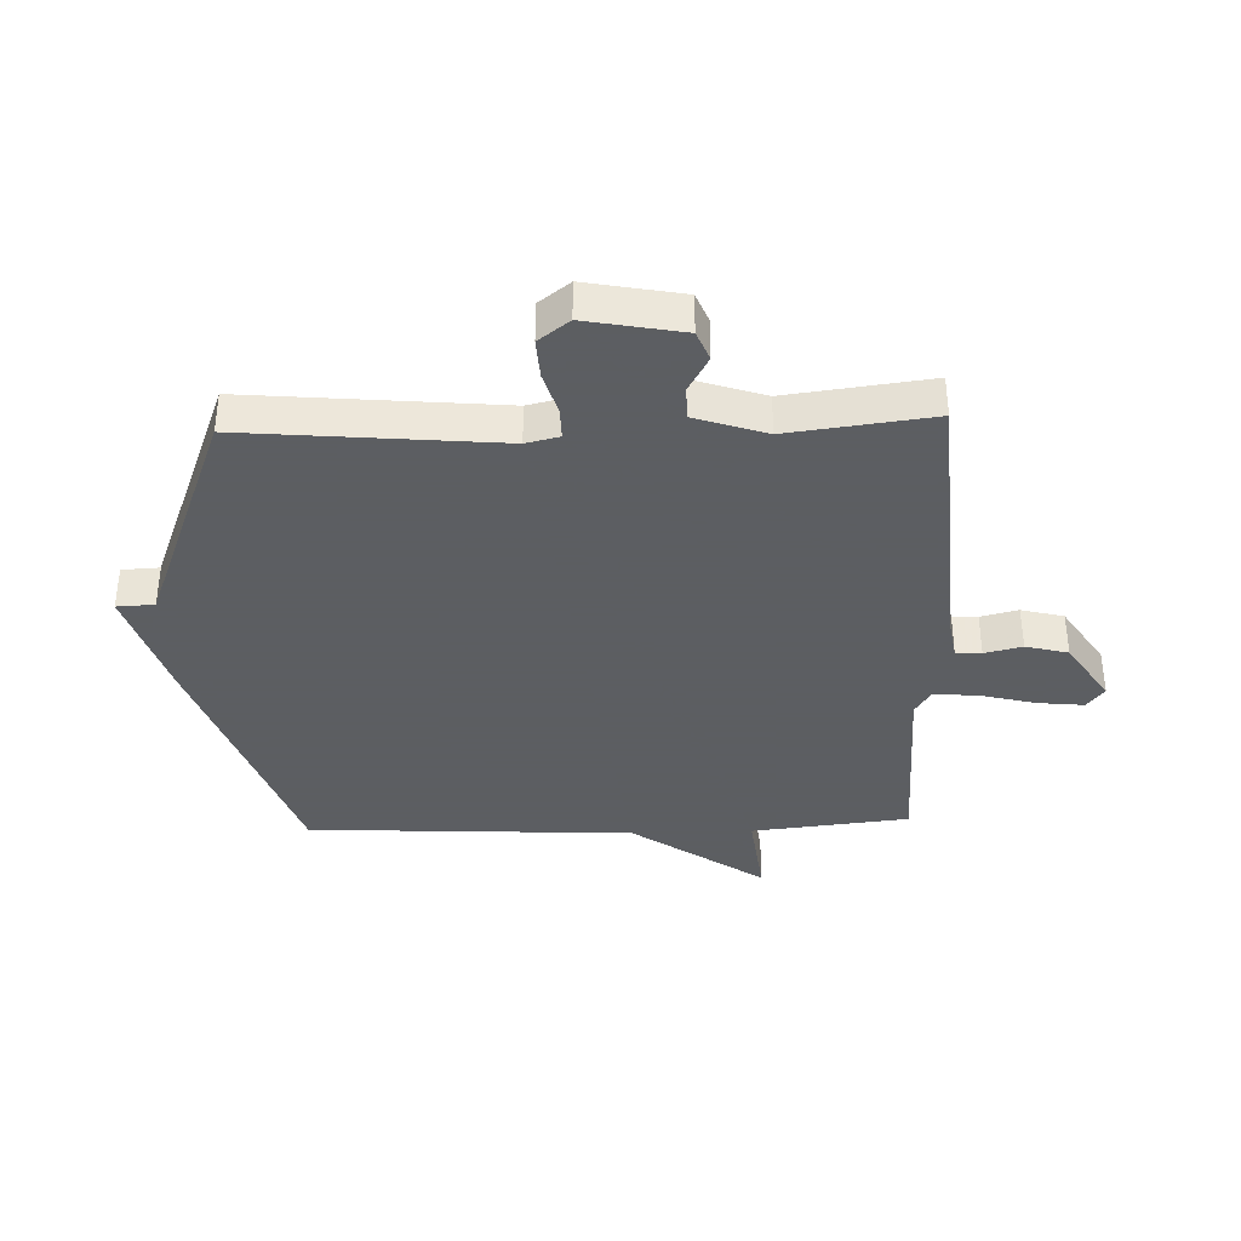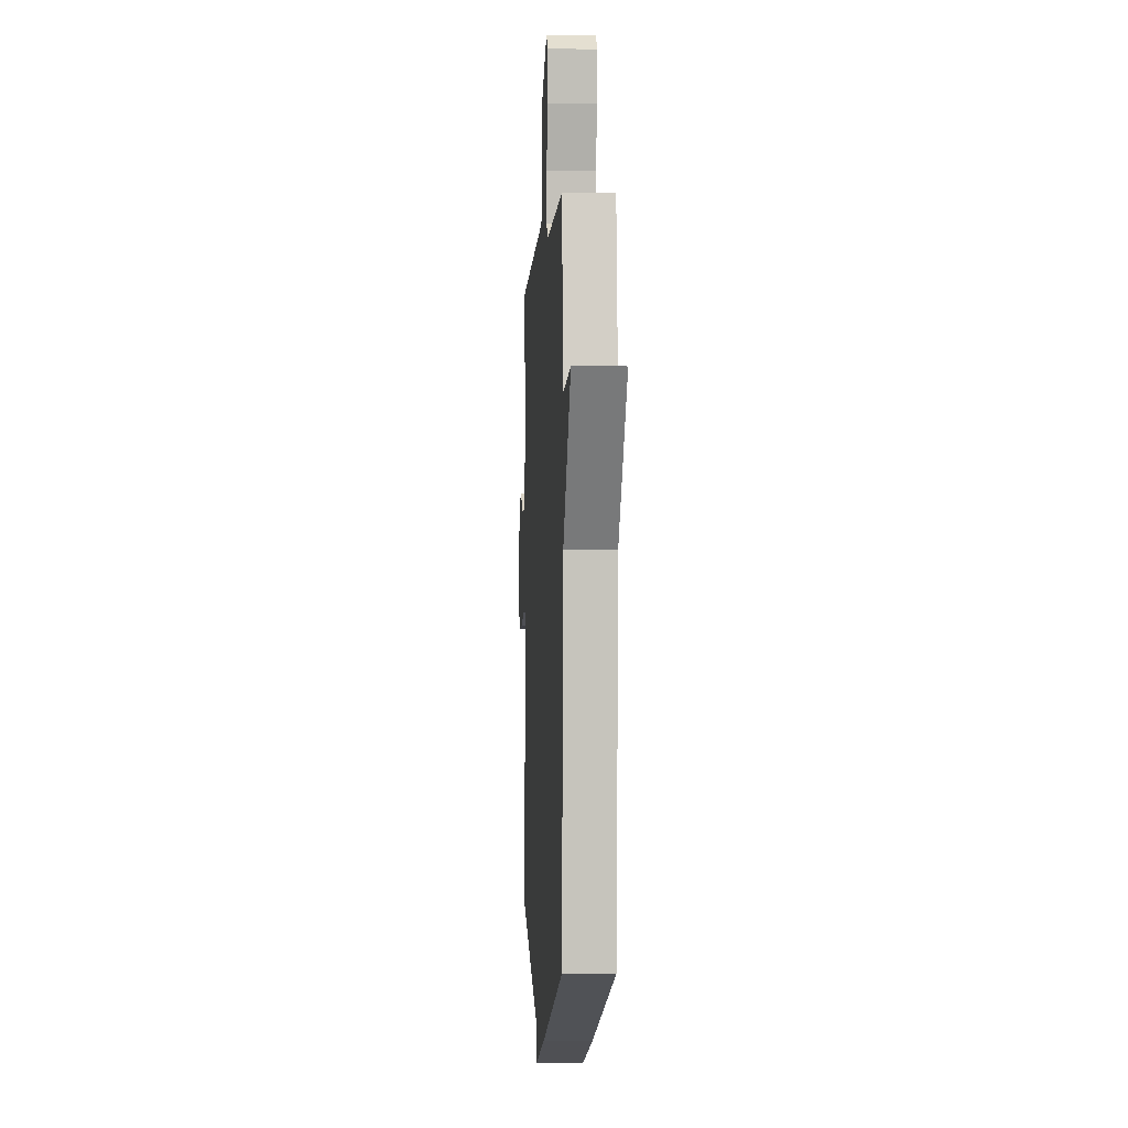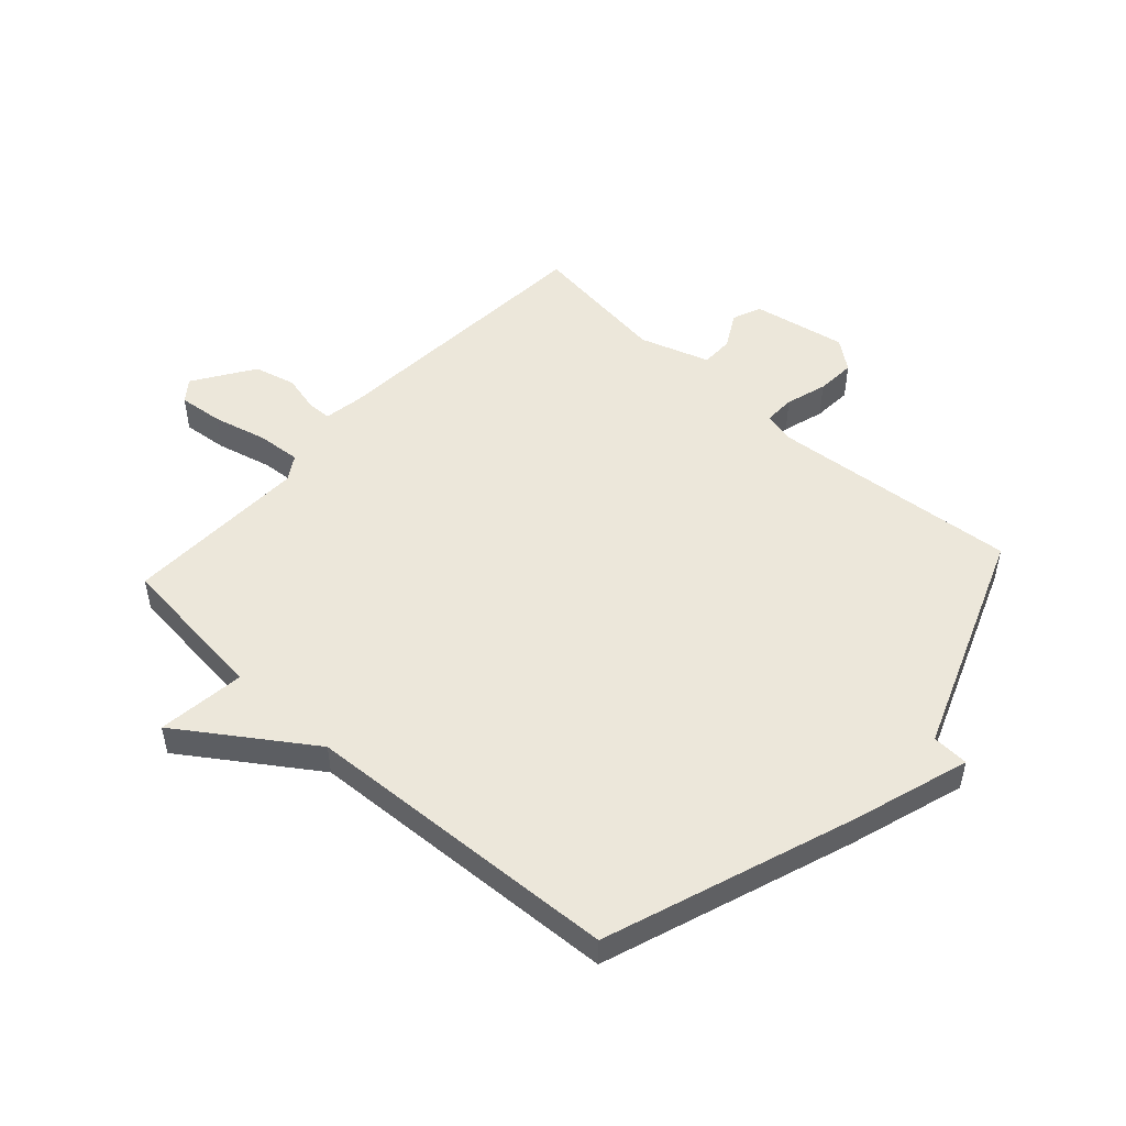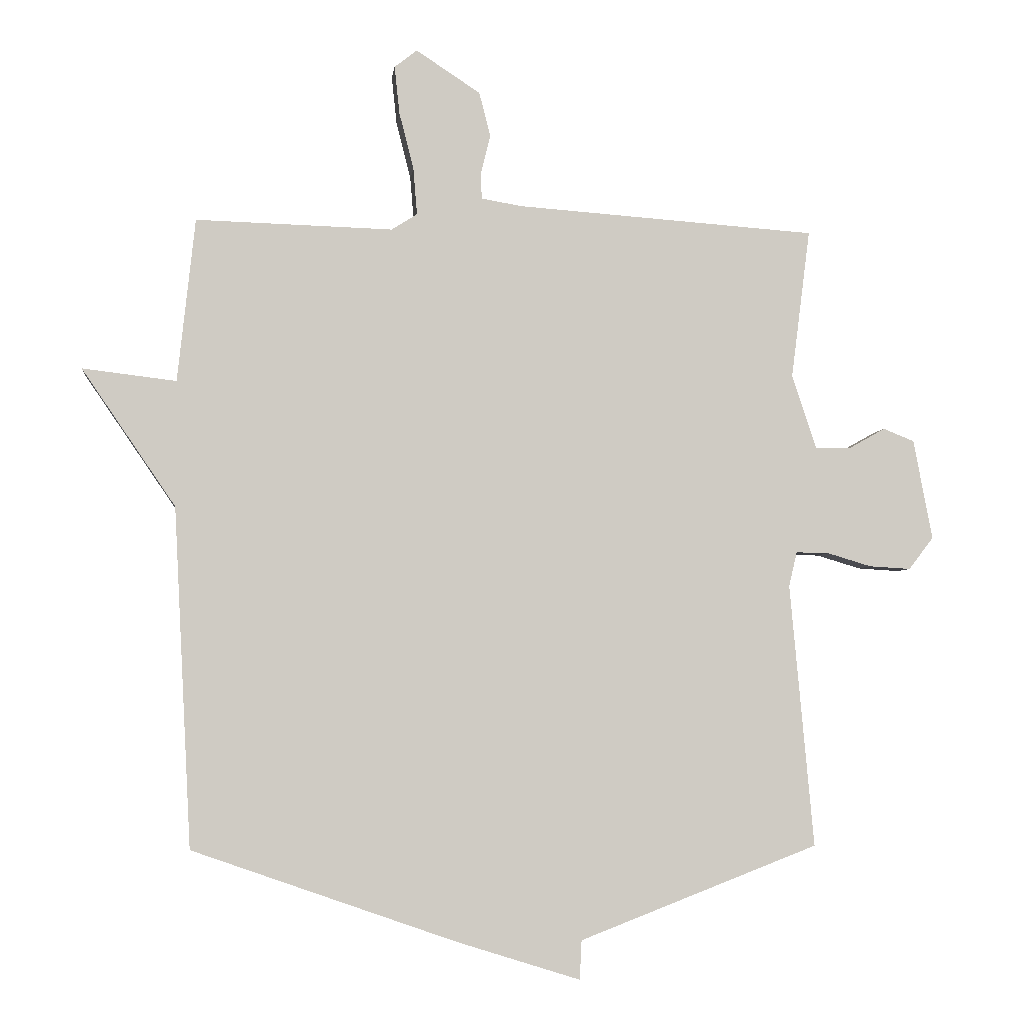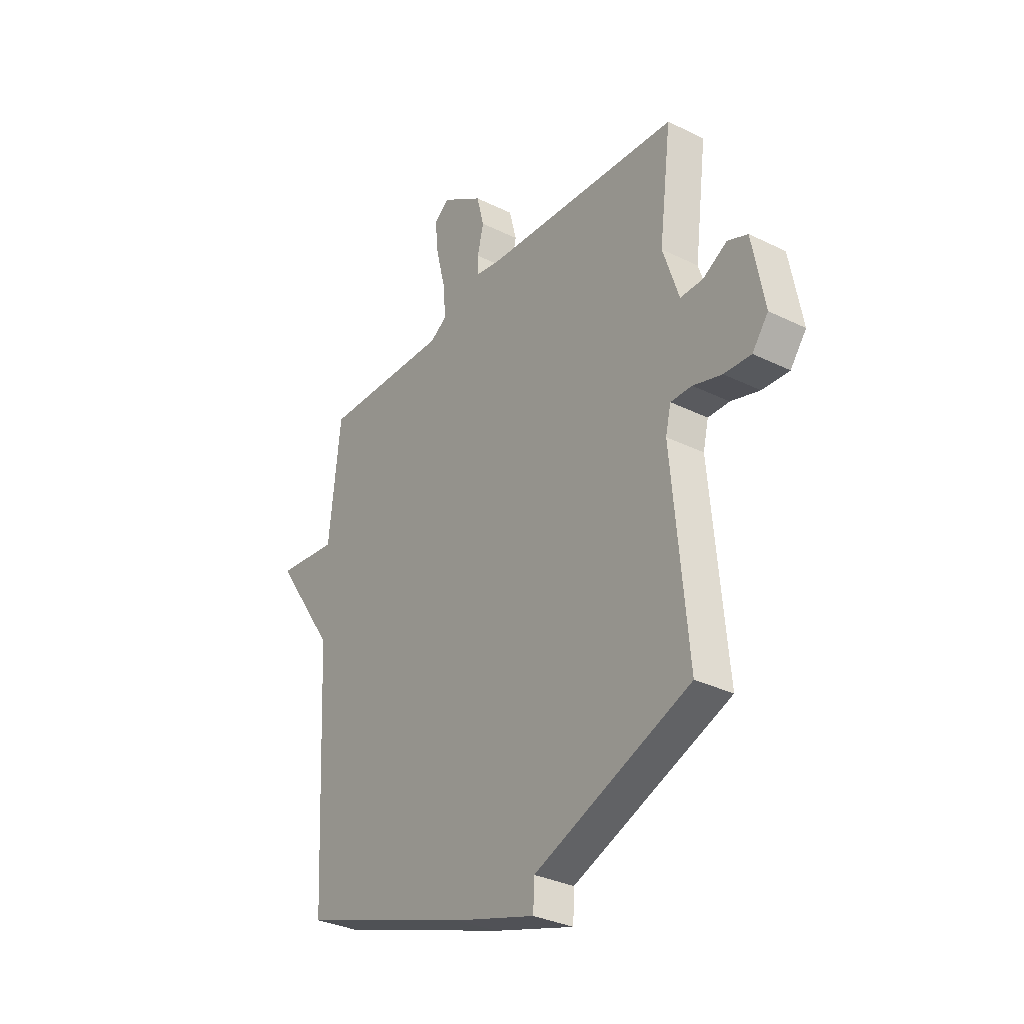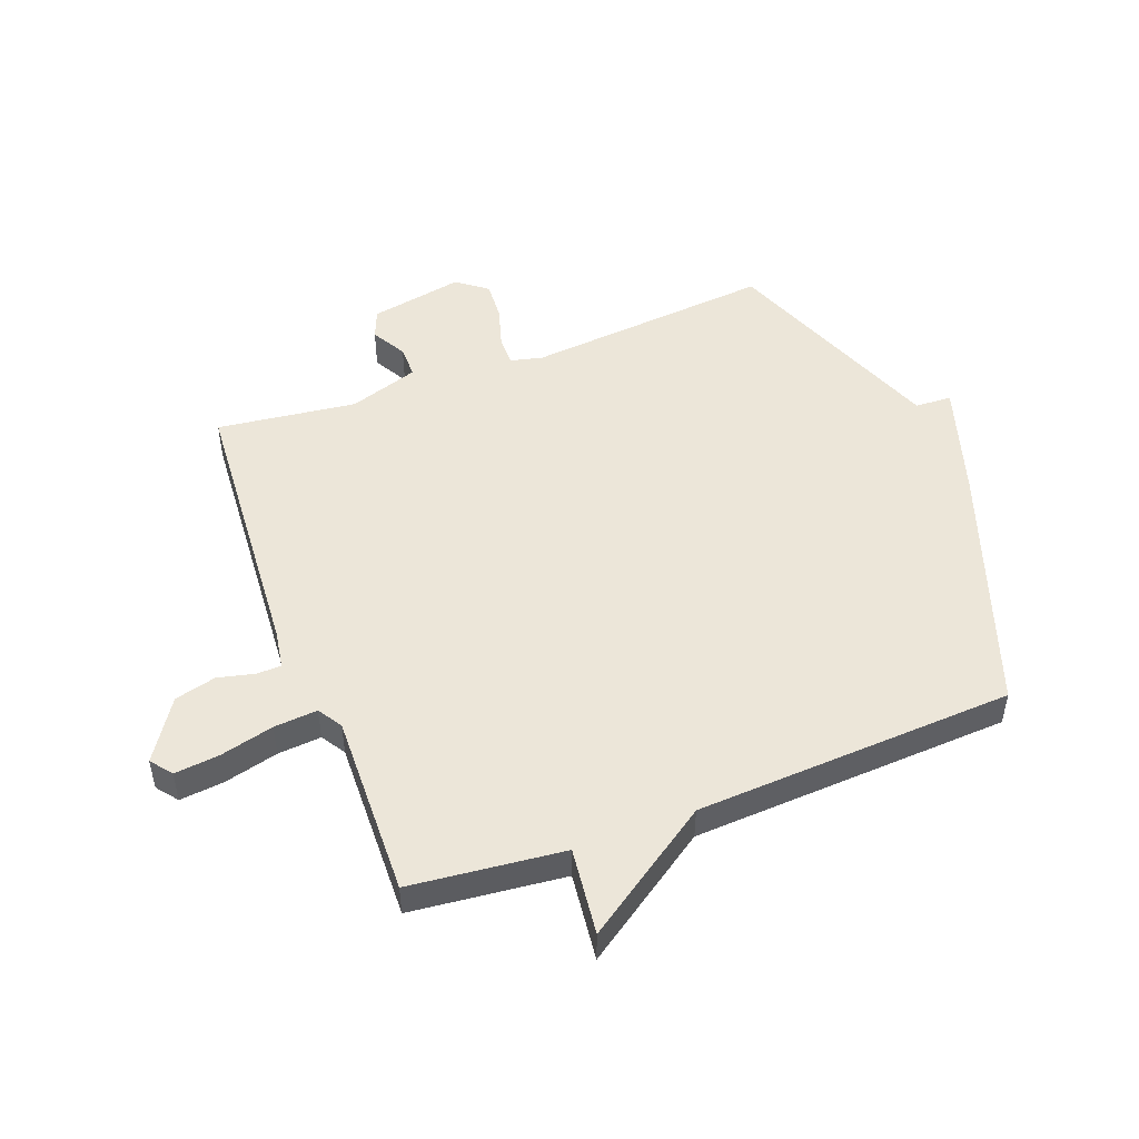
<metadata>
{"format":"obj","ext":"obj","renderer":"f3d","projection":"perspective","resolution":1024,"background":"white","views":[{"elev":-37.4,"azim":-88.1,"up":"+Y"},{"elev":-1.8,"azim":86.4,"up":"+Z"},{"elev":50.6,"azim":132.4,"up":"+Y"},{"elev":-4.3,"azim":173.5,"up":"+Z"},{"elev":-32.5,"azim":-124.4,"up":"+Z"},{"elev":49.5,"azim":69.2,"up":"+Y"}]}
</metadata>
<code>
v -0.5 0.07 -0.5
v -0.462 0.07 -0.081
v -0.475 0.07 -0.026
v -0.527 0.07 -0.027
v -0.597 0.07 -0.048
v -0.663 0.07 -0.052
v -0.702 0.07 -0.001
v -0.672 0.07 0.158
v -0.623 0.07 0.178
v -0.564 0.07 0.145
v -0.509 0.07 0.145
v -0.47 0.07 0.263
v -0.5 0.07 0.5
v -0.025 0.07 0.534
v 0.041 0.07 0.545
v 0.042 0.07 0.587
v 0.027 0.07 0.649
v 0.045 0.07 0.719
v 0.147 0.07 0.786
v 0.183 0.07 0.758
v 0.175 0.07 0.682
v 0.152 0.07 0.591
v 0.146 0.07 0.517
v 0.187 0.07 0.491
v 0.5 0.07 0.5
v 0.528 0.07 0.24
v 0.677 0.07 0.258
v 0.528 0.07 0.04
v 0.5 0.07 -0.5
v 0.08 0.07 -0.647
v -0.117 0.07 -0.709
v -0.12 0.07 -0.647
v -0.5 0 -0.5
v -0.462 0 -0.081
v -0.475 0 -0.026
v -0.527 0 -0.027
v -0.597 0 -0.048
v -0.663 0 -0.052
v -0.702 0 -0.001
v -0.672 0 0.158
v -0.623 0 0.178
v -0.564 0 0.145
v -0.509 0 0.145
v -0.47 0 0.263
v -0.5 0 0.5
v -0.025 0 0.534
v 0.041 0 0.545
v 0.042 0 0.587
v 0.027 0 0.649
v 0.045 0 0.719
v 0.147 0 0.786
v 0.183 0 0.758
v 0.175 0 0.682
v 0.152 0 0.591
v 0.146 0 0.517
v 0.187 0 0.491
v 0.5 0 0.5
v 0.528 0 0.24
v 0.677 0 0.258
v 0.528 0 0.04
v 0.5 0 -0.5
v 0.08 0 -0.647
v -0.117 0 -0.709
v -0.12 0 -0.647
f 30 31 32
f 29 30 32
f 28 29 32
f 32 1 2
f 28 32 2
f 27 28 2
f 26 27 2
f 26 2 3
f 25 26 3
f 24 25 3
f 23 24 3 4
f 5 6 7
f 4 5 7
f 23 4 7
f 22 23 7
f 20 21 22
f 19 20 22
f 18 19 22
f 17 18 22
f 16 17 22
f 15 16 22
f 15 22 7
f 12 13 14
f 11 12 14 15
f 7 8 9 10
f 7 10 11
f 7 11 15
f 64 63 62
f 64 62 61
f 64 61 60
f 34 33 64
f 34 64 60
f 34 60 59
f 34 59 58
f 35 34 58
f 35 58 57
f 35 57 56
f 36 35 56 55
f 39 38 37
f 39 37 36
f 39 36 55
f 39 55 54
f 54 53 52
f 54 52 51
f 54 51 50
f 54 50 49
f 54 49 48
f 54 48 47
f 39 54 47
f 46 45 44
f 47 46 44 43
f 42 41 40 39
f 43 42 39
f 47 43 39
f 1 33 34 2
f 2 34 35 3
f 3 35 36 4
f 4 36 37 5
f 5 37 38 6
f 6 38 39 7
f 7 39 40 8
f 8 40 41 9
f 9 41 42 10
f 10 42 43 11
f 11 43 44 12
f 12 44 45 13
f 13 45 46 14
f 14 46 47 15
f 15 47 48 16
f 16 48 49 17
f 17 49 50 18
f 18 50 51 19
f 19 51 52 20
f 20 52 53 21
f 21 53 54 22
f 22 54 55 23
f 23 55 56 24
f 24 56 57 25
f 25 57 58 26
f 26 58 59 27
f 27 59 60 28
f 28 60 61 29
f 29 61 62 30
f 30 62 63 31
f 31 63 64 32
f 32 64 33 1

</code>
